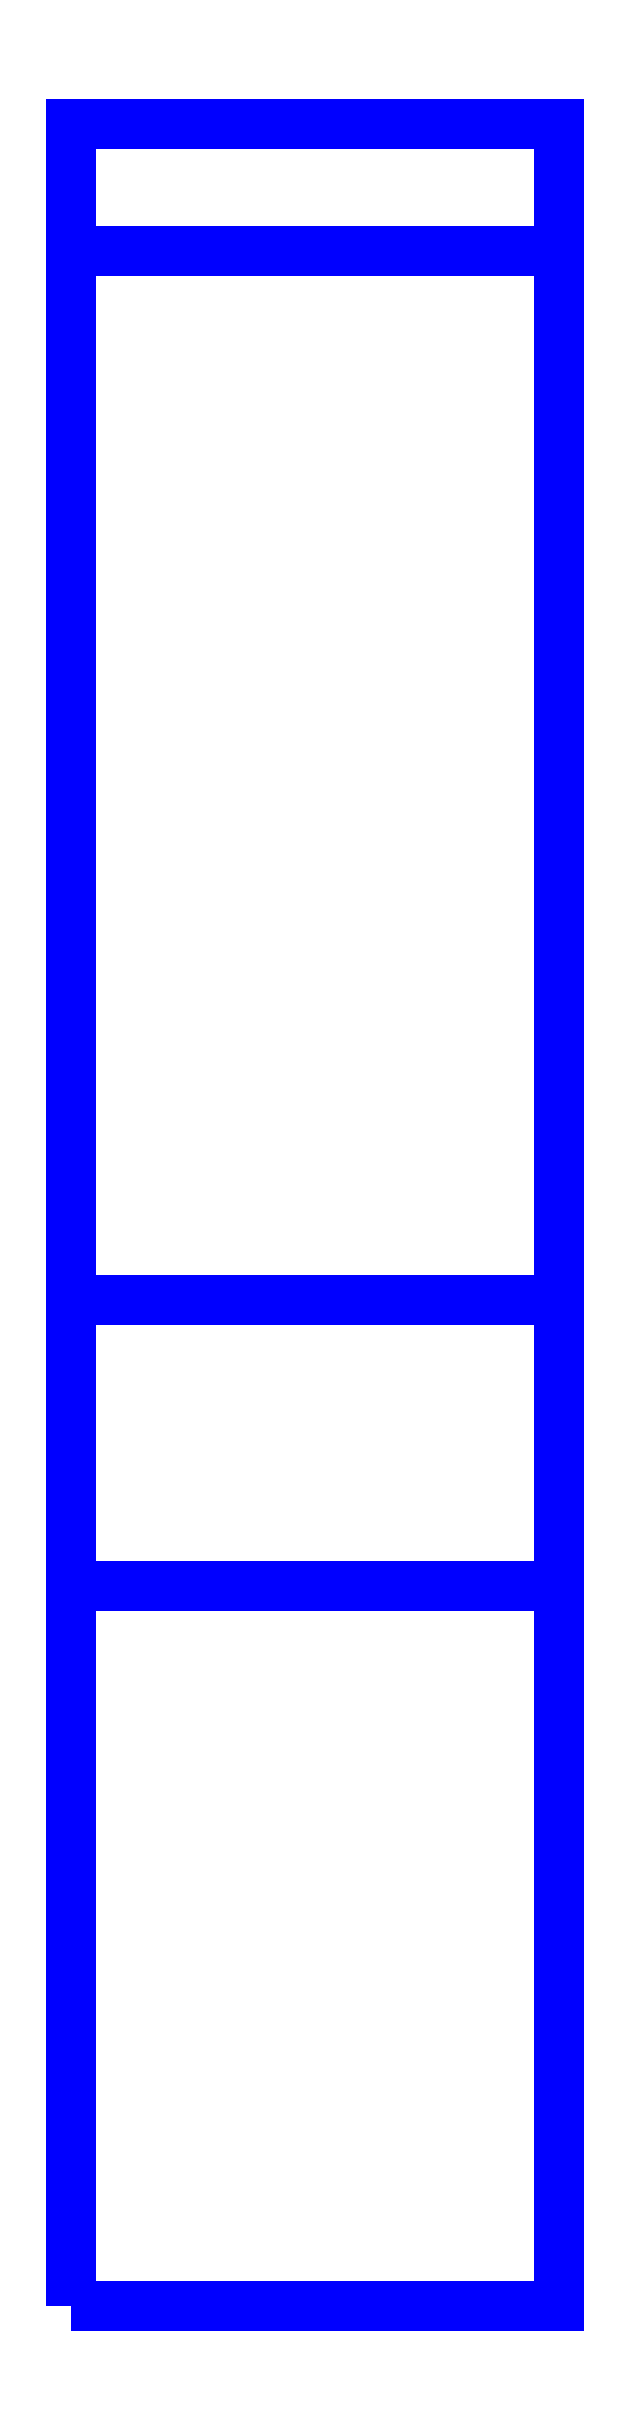
<metadata>
{"format":"dxf","ext":"dxf","renderer":"ezdxf+matplotlib","layout":"modelspace","background":"white","min_lineweight":24,"dpi":150}
</metadata>
<code>
0
SECTION
2
ENTITIES
0
3DFACE
8
SLEEVE
10
0.23
20
2e-16
30
-0.21
11
0.23
21
1.94
31
-0.21
12
0.23
22
1.94
32
-4e-16
13
0.23
23
2e-16
33
-4e-16
0
3DFACE
8
SLEEVE
10
-0.23
20
1.94
30
-4e-16
11
-0.23
21
1.94
31
-0.21
12
-0.23
22
2e-16
32
-0.21
13
-0.23
23
2e-16
33
-4e-16
0
3DFACE
8
SLEEVE
10
-0.23
20
2e-16
30
-0.21
11
-0.23
21
1.94
31
-0.21
12
0.23
22
1.94
32
-0.21
13
0.23
23
2e-16
33
-0.21
0
3DFACE
8
SLEEVE
10
0.23
20
0.95
30
-4e-16
11
0.23
21
1.94
31
-4e-16
12
-0.23
22
1.94
32
-4e-16
13
-0.23
23
0.95
33
-4e-16
0
3DFACE
8
SLEEVE
10
-0.23
20
2.06
30
-0.08
11
-0.23
21
2.06
31
-0.08
12
-0.23
22
1.94
32
-0.21
13
-0.23
23
1.94
33
-4e-16
0
3DFACE
8
SLEEVE
10
0.23
20
1.94
30
-0.21
11
0.23
21
2.06
31
-0.08
12
0.23
22
2.06
32
-0.08
13
0.23
23
1.94
33
-4e-16
0
3DFACE
8
SLEEVE
10
-0.23
20
1.94
30
-0.21
11
-0.23
21
2.06
31
-0.08
12
0.23
22
2.06
32
-0.08
13
0.23
23
1.94
33
-0.21
0
3DFACE
8
SLEEVE
10
0.23
20
1.94
30
-4e-16
11
0.23
21
2.06
31
-0.08
12
-0.23
22
2.06
32
-0.08
13
-0.23
23
1.94
33
-4e-16
0
3DFACE
8
SLEEVE
10
0.23
20
0.68
30
-4e-16
11
0.23
21
0.95
31
-4e-16
12
0.23
22
0.95
32
0.2
13
0.23
23
0.68
33
0.34
0
3DFACE
8
SLEEVE
10
-0.23
20
0.95
30
0.2
11
-0.23
21
0.95
31
-4e-16
12
-0.23
22
0.68
32
-4e-16
13
-0.23
23
0.68
33
0.34
0
3DFACE
8
SLEEVE
10
0.23
20
0.68
30
0.34
11
0.23
21
0.95
31
0.2
12
-0.23
22
0.95
32
0.2
13
-0.23
23
0.68
33
0.34
0
3DFACE
8
SLEEVE
10
0.23
20
0.95
30
0.2
11
0.23
21
0.95
31
-4e-16
12
-0.23
22
0.95
32
-4e-16
13
-0.23
23
0.95
33
0.2
0
VIEWPORT
8
0
10
144.7
20
101.2
30
0
40
391.1
41
222.2
68
     2
69
     1
0
VIEWPORT
8
0
10
139.2
20
100.8
30
0
40
222.8
41
161.3
68
     1
69
     2
0
ENDSEC
0
EOF

</code>
